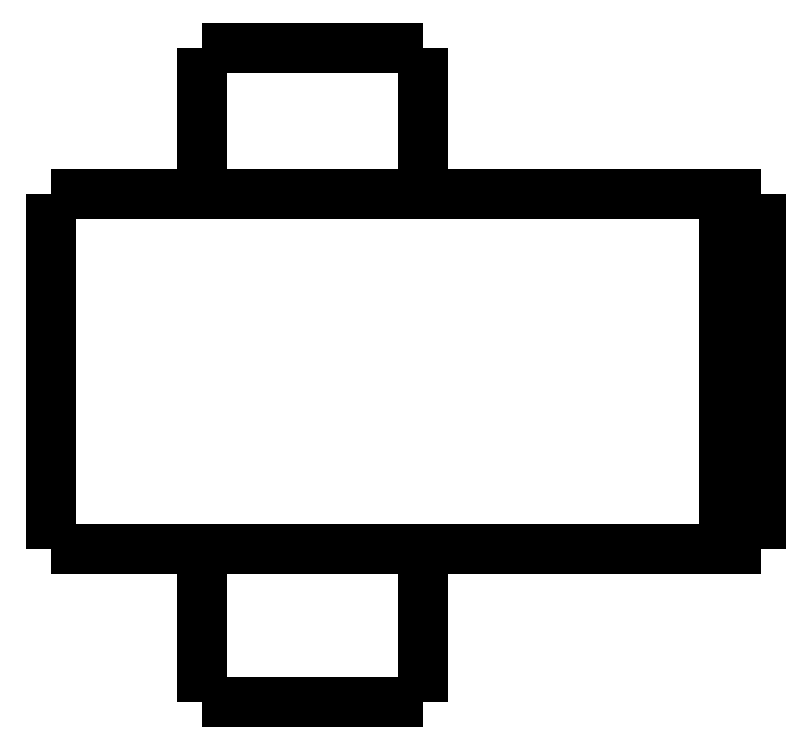
<metadata>
{"format":"dxf","ext":"dxf","renderer":"ezdxf+matplotlib","layout":"modelspace","background":"white","min_lineweight":24,"dpi":150}
</metadata>
<code>
0
SECTION
2
ENTITIES
0
LWPOLYLINE
8
0
90
51
70
0
10
0
20
13.6
10
0
20
13.41
10
0
20
13.22
10
0
20
13.03
10
0
20
12.84
10
0
20
12.65
10
0
20
12.46
10
0
20
12.27
10
0
20
12.08
10
0
20
11.89
10
0
20
11.7
10
0
20
11.51
10
0
20
11.32
10
0
20
11.13
10
0
20
10.94
10
0
20
10.75
10
0
20
10.56
10
0
20
10.37
10
0
20
10.18
10
0
20
9.99
10
0
20
9.8
10
0
20
9.61
10
0
20
9.42
10
0
20
9.23
10
0
20
9.04
10
0
20
8.85
10
0
20
8.66
10
0
20
8.47
10
0
20
8.28
10
0
20
8.09
10
0
20
7.9
10
0
20
7.71
10
0
20
7.52
10
0
20
7.33
10
0
20
7.14
10
0
20
6.95
10
0
20
6.76
10
0
20
6.57
10
0
20
6.38
10
0
20
6.19
10
0
20
6
10
0
20
5.81
10
0
20
5.62
10
0
20
5.43
10
0
20
5.24
10
0
20
5.05
10
0
20
4.86
10
0
20
4.67
10
0
20
4.48
10
0
20
4.29
10
0
20
4.1
0
LWPOLYLINE
8
0
90
51
70
0
10
4.05
20
4.1
10
4.05
20
4.018
10
4.05
20
3.936
10
4.05
20
3.854
10
4.05
20
3.772
10
4.05
20
3.69
10
4.05
20
3.608
10
4.05
20
3.526
10
4.05
20
3.444
10
4.05
20
3.362
10
4.05
20
3.28
10
4.05
20
3.198
10
4.05
20
3.116
10
4.05
20
3.034
10
4.05
20
2.952
10
4.05
20
2.87
10
4.05
20
2.788
10
4.05
20
2.706
10
4.05
20
2.624
10
4.05
20
2.542
10
4.05
20
2.46
10
4.05
20
2.378
10
4.05
20
2.296
10
4.05
20
2.214
10
4.05
20
2.132
10
4.05
20
2.05
10
4.05
20
1.968
10
4.05
20
1.886
10
4.05
20
1.804
10
4.05
20
1.722
10
4.05
20
1.64
10
4.05
20
1.558
10
4.05
20
1.476
10
4.05
20
1.394
10
4.05
20
1.312
10
4.05
20
1.23
10
4.05
20
1.148
10
4.05
20
1.066
10
4.05
20
0.984
10
4.05
20
0.902
10
4.05
20
0.82
10
4.05
20
0.738
10
4.05
20
0.656
10
4.05
20
0.574
10
4.05
20
0.492
10
4.05
20
0.41
10
4.05
20
0.328
10
4.05
20
0.246
10
4.05
20
0.164
10
4.05
20
0.082
10
4.05
20
0
0
LWPOLYLINE
8
0
90
51
70
0
10
9.95
20
4.1
10
9.95
20
4.018
10
9.95
20
3.936
10
9.95
20
3.854
10
9.95
20
3.772
10
9.95
20
3.69
10
9.95
20
3.608
10
9.95
20
3.526
10
9.95
20
3.444
10
9.95
20
3.362
10
9.95
20
3.28
10
9.95
20
3.198
10
9.95
20
3.116
10
9.95
20
3.034
10
9.95
20
2.952
10
9.95
20
2.87
10
9.95
20
2.788
10
9.95
20
2.706
10
9.95
20
2.624
10
9.95
20
2.542
10
9.95
20
2.46
10
9.95
20
2.378
10
9.95
20
2.296
10
9.95
20
2.214
10
9.95
20
2.132
10
9.95
20
2.05
10
9.95
20
1.968
10
9.95
20
1.886
10
9.95
20
1.804
10
9.95
20
1.722
10
9.95
20
1.64
10
9.95
20
1.558
10
9.95
20
1.476
10
9.95
20
1.394
10
9.95
20
1.312
10
9.95
20
1.23
10
9.95
20
1.148
10
9.95
20
1.066
10
9.95
20
0.984
10
9.95
20
0.902
10
9.95
20
0.82
10
9.95
20
0.738
10
9.95
20
0.656
10
9.95
20
0.574
10
9.95
20
0.492
10
9.95
20
0.41
10
9.95
20
0.328
10
9.95
20
0.246
10
9.95
20
0.164
10
9.95
20
0.082
10
9.95
20
0
0
LWPOLYLINE
8
0
90
51
70
0
10
4.05
20
17.5
10
4.05
20
17.42
10
4.05
20
17.34
10
4.05
20
17.27
10
4.05
20
17.19
10
4.05
20
17.11
10
4.05
20
17.03
10
4.05
20
16.95
10
4.05
20
16.88
10
4.05
20
16.8
10
4.05
20
16.72
10
4.05
20
16.64
10
4.05
20
16.56
10
4.05
20
16.49
10
4.05
20
16.41
10
4.05
20
16.33
10
4.05
20
16.25
10
4.05
20
16.17
10
4.05
20
16.1
10
4.05
20
16.02
10
4.05
20
15.94
10
4.05
20
15.86
10
4.05
20
15.78
10
4.05
20
15.71
10
4.05
20
15.63
10
4.05
20
15.55
10
4.05
20
15.47
10
4.05
20
15.39
10
4.05
20
15.32
10
4.05
20
15.24
10
4.05
20
15.16
10
4.05
20
15.08
10
4.05
20
15
10
4.05
20
14.93
10
4.05
20
14.85
10
4.05
20
14.77
10
4.05
20
14.69
10
4.05
20
14.61
10
4.05
20
14.54
10
4.05
20
14.46
10
4.05
20
14.38
10
4.05
20
14.3
10
4.05
20
14.22
10
4.05
20
14.15
10
4.05
20
14.07
10
4.05
20
13.99
10
4.05
20
13.91
10
4.05
20
13.83
10
4.05
20
13.76
10
4.05
20
13.68
10
4.05
20
13.6
0
LWPOLYLINE
8
0
90
51
70
0
10
9.95
20
17.5
10
9.95
20
17.42
10
9.95
20
17.34
10
9.95
20
17.27
10
9.95
20
17.19
10
9.95
20
17.11
10
9.95
20
17.03
10
9.95
20
16.95
10
9.95
20
16.88
10
9.95
20
16.8
10
9.95
20
16.72
10
9.95
20
16.64
10
9.95
20
16.56
10
9.95
20
16.49
10
9.95
20
16.41
10
9.95
20
16.33
10
9.95
20
16.25
10
9.95
20
16.17
10
9.95
20
16.1
10
9.95
20
16.02
10
9.95
20
15.94
10
9.95
20
15.86
10
9.95
20
15.78
10
9.95
20
15.71
10
9.95
20
15.63
10
9.95
20
15.55
10
9.95
20
15.47
10
9.95
20
15.39
10
9.95
20
15.32
10
9.95
20
15.24
10
9.95
20
15.16
10
9.95
20
15.08
10
9.95
20
15
10
9.95
20
14.93
10
9.95
20
14.85
10
9.95
20
14.77
10
9.95
20
14.69
10
9.95
20
14.61
10
9.95
20
14.54
10
9.95
20
14.46
10
9.95
20
14.38
10
9.95
20
14.3
10
9.95
20
14.22
10
9.95
20
14.15
10
9.95
20
14.07
10
9.95
20
13.99
10
9.95
20
13.91
10
9.95
20
13.83
10
9.95
20
13.76
10
9.95
20
13.68
10
9.95
20
13.6
0
LWPOLYLINE
8
0
90
51
70
0
10
0
20
13.6
10
0.03748
20
13.6
10
0.07495
20
13.6
10
0.1124
20
13.6
10
0.1814
20
13.6
10
0.2924
20
13.6
10
0.4034
20
13.6
10
0.5144
20
13.6
10
0.6848
20
13.6
10
0.8651
20
13.6
10
1.045
20
13.6
10
1.243
20
13.6
10
1.486
20
13.6
10
1.729
20
13.6
10
1.971
20
13.6
10
2.252
20
13.6
10
2.548
20
13.6
10
2.844
20
13.6
10
3.145
20
13.6
10
3.483
20
13.6
10
3.82
20
13.6
10
4.158
20
13.6
10
4.512
20
13.6
10
4.878
20
13.6
10
5.245
20
13.6
10
5.611
20
13.6
10
5.993
20
13.6
10
6.374
20
13.6
10
6.755
20
13.6
10
7.137
20
13.6
10
7.518
20
13.6
10
7.9
20
13.6
10
8.281
20
13.6
10
8.651
20
13.6
10
9.018
20
13.6
10
9.385
20
13.6
10
9.745
20
13.6
10
10.08
20
13.6
10
10.42
20
13.6
10
10.76
20
13.6
10
11.07
20
13.6
10
11.37
20
13.6
10
11.67
20
13.6
10
11.96
20
13.6
10
12.2
20
13.6
10
12.45
20
13.6
10
12.69
20
13.6
10
12.9
20
13.6
10
13.08
20
13.6
10
13.27
20
13.6
10
13.45
20
13.6
0
LWPOLYLINE
8
0
90
51
70
0
10
0
20
4.1
10
0.03748
20
4.1
10
0.07495
20
4.1
10
0.1124
20
4.1
10
0.1814
20
4.1
10
0.2924
20
4.1
10
0.4034
20
4.1
10
0.5144
20
4.1
10
0.6848
20
4.1
10
0.8651
20
4.1
10
1.045
20
4.1
10
1.243
20
4.1
10
1.486
20
4.1
10
1.729
20
4.1
10
1.971
20
4.1
10
2.252
20
4.1
10
2.548
20
4.1
10
2.844
20
4.1
10
3.145
20
4.1
10
3.483
20
4.1
10
3.82
20
4.1
10
4.158
20
4.1
10
4.512
20
4.1
10
4.878
20
4.1
10
5.245
20
4.1
10
5.611
20
4.1
10
5.993
20
4.1
10
6.374
20
4.1
10
6.755
20
4.1
10
7.137
20
4.1
10
7.518
20
4.1
10
7.9
20
4.1
10
8.281
20
4.1
10
8.651
20
4.1
10
9.018
20
4.1
10
9.385
20
4.1
10
9.745
20
4.1
10
10.08
20
4.1
10
10.42
20
4.1
10
10.76
20
4.1
10
11.07
20
4.1
10
11.37
20
4.1
10
11.67
20
4.1
10
11.96
20
4.1
10
12.2
20
4.1
10
12.45
20
4.1
10
12.69
20
4.1
10
12.9
20
4.1
10
13.08
20
4.1
10
13.27
20
4.1
10
13.45
20
4.1
0
LWPOLYLINE
8
0
90
51
70
0
10
19
20
13.6
10
19
20
13.41
10
19
20
13.22
10
19
20
13.03
10
19
20
12.84
10
19
20
12.65
10
19
20
12.46
10
19
20
12.27
10
19
20
12.08
10
19
20
11.89
10
19
20
11.7
10
19
20
11.51
10
19
20
11.32
10
19
20
11.13
10
19
20
10.94
10
19
20
10.75
10
19
20
10.56
10
19
20
10.37
10
19
20
10.18
10
19
20
9.99
10
19
20
9.8
10
19
20
9.61
10
19
20
9.42
10
19
20
9.23
10
19
20
9.04
10
19
20
8.85
10
19
20
8.66
10
19
20
8.47
10
19
20
8.28
10
19
20
8.09
10
19
20
7.9
10
19
20
7.71
10
19
20
7.52
10
19
20
7.33
10
19
20
7.14
10
19
20
6.95
10
19
20
6.76
10
19
20
6.57
10
19
20
6.38
10
19
20
6.19
10
19
20
6
10
19
20
5.81
10
19
20
5.62
10
19
20
5.43
10
19
20
5.24
10
19
20
5.05
10
19
20
4.86
10
19
20
4.67
10
19
20
4.48
10
19
20
4.29
10
19
20
4.1
0
LWPOLYLINE
8
0
90
51
70
0
10
15.29
20
4.1
10
15.35
20
4.1
10
15.4
20
4.1
10
15.45
20
4.1
10
15.51
20
4.1
10
15.56
20
4.1
10
15.62
20
4.1
10
15.67
20
4.1
10
15.72
20
4.1
10
15.78
20
4.1
10
15.83
20
4.1
10
15.89
20
4.1
10
15.94
20
4.1
10
16
20
4.1
10
16.05
20
4.1
10
16.1
20
4.1
10
16.16
20
4.1
10
16.21
20
4.1
10
16.27
20
4.1
10
16.32
20
4.1
10
16.37
20
4.1
10
16.43
20
4.1
10
16.48
20
4.1
10
16.54
20
4.1
10
16.59
20
4.1
10
16.65
20
4.1
10
16.7
20
4.1
10
16.75
20
4.1
10
16.81
20
4.1
10
16.86
20
4.1
10
16.92
20
4.1
10
16.97
20
4.1
10
17.02
20
4.1
10
17.08
20
4.1
10
17.13
20
4.1
10
17.19
20
4.1
10
17.24
20
4.1
10
17.3
20
4.1
10
17.35
20
4.1
10
17.4
20
4.1
10
17.46
20
4.1
10
17.51
20
4.1
10
17.57
20
4.1
10
17.62
20
4.1
10
17.67
20
4.1
10
17.73
20
4.1
10
17.78
20
4.1
10
17.84
20
4.1
10
17.89
20
4.1
10
17.95
20
4.1
10
18
20
4.1
0
LWPOLYLINE
8
0
90
51
70
0
10
18
20
4.1
10
18
20
4.29
10
18
20
4.48
10
18
20
4.67
10
18
20
4.86
10
18
20
5.05
10
18
20
5.24
10
18
20
5.43
10
18
20
5.62
10
18
20
5.81
10
18
20
6
10
18
20
6.19
10
18
20
6.38
10
18
20
6.57
10
18
20
6.76
10
18
20
6.95
10
18
20
7.14
10
18
20
7.33
10
18
20
7.52
10
18
20
7.71
10
18
20
7.9
10
18
20
8.09
10
18
20
8.28
10
18
20
8.47
10
18
20
8.66
10
18
20
8.85
10
18
20
9.04
10
18
20
9.23
10
18
20
9.42
10
18
20
9.61
10
18
20
9.8
10
18
20
9.99
10
18
20
10.18
10
18
20
10.37
10
18
20
10.56
10
18
20
10.75
10
18
20
10.94
10
18
20
11.13
10
18
20
11.32
10
18
20
11.51
10
18
20
11.7
10
18
20
11.89
10
18
20
12.08
10
18
20
12.27
10
18
20
12.46
10
18
20
12.65
10
18
20
12.84
10
18
20
13.03
10
18
20
13.22
10
18
20
13.41
10
18
20
13.6
0
LWPOLYLINE
8
0
90
51
70
0
10
15.29
20
13.6
10
15.35
20
13.6
10
15.4
20
13.6
10
15.45
20
13.6
10
15.51
20
13.6
10
15.56
20
13.6
10
15.62
20
13.6
10
15.67
20
13.6
10
15.72
20
13.6
10
15.78
20
13.6
10
15.83
20
13.6
10
15.89
20
13.6
10
15.94
20
13.6
10
16
20
13.6
10
16.05
20
13.6
10
16.1
20
13.6
10
16.16
20
13.6
10
16.21
20
13.6
10
16.27
20
13.6
10
16.32
20
13.6
10
16.37
20
13.6
10
16.43
20
13.6
10
16.48
20
13.6
10
16.54
20
13.6
10
16.59
20
13.6
10
16.65
20
13.6
10
16.7
20
13.6
10
16.75
20
13.6
10
16.81
20
13.6
10
16.86
20
13.6
10
16.92
20
13.6
10
16.97
20
13.6
10
17.02
20
13.6
10
17.08
20
13.6
10
17.13
20
13.6
10
17.19
20
13.6
10
17.24
20
13.6
10
17.3
20
13.6
10
17.35
20
13.6
10
17.4
20
13.6
10
17.46
20
13.6
10
17.51
20
13.6
10
17.57
20
13.6
10
17.62
20
13.6
10
17.67
20
13.6
10
17.73
20
13.6
10
17.78
20
13.6
10
17.84
20
13.6
10
17.89
20
13.6
10
17.95
20
13.6
10
18
20
13.6
0
LWPOLYLINE
8
0
90
51
70
0
10
13.45
20
13.6
10
13.47
20
13.6
10
13.49
20
13.6
10
13.51
20
13.6
10
13.53
20
13.6
10
13.55
20
13.6
10
13.58
20
13.6
10
13.6
20
13.6
10
13.63
20
13.6
10
13.65
20
13.6
10
13.68
20
13.6
10
13.71
20
13.6
10
13.74
20
13.6
10
13.77
20
13.6
10
13.8
20
13.6
10
13.83
20
13.6
10
13.86
20
13.6
10
13.9
20
13.6
10
13.93
20
13.6
10
13.96
20
13.6
10
14
20
13.6
10
14.04
20
13.6
10
14.07
20
13.6
10
14.11
20
13.6
10
14.15
20
13.6
10
14.19
20
13.6
10
14.23
20
13.6
10
14.27
20
13.6
10
14.31
20
13.6
10
14.35
20
13.6
10
14.39
20
13.6
10
14.43
20
13.6
10
14.47
20
13.6
10
14.52
20
13.6
10
14.56
20
13.6
10
14.6
20
13.6
10
14.65
20
13.6
10
14.69
20
13.6
10
14.74
20
13.6
10
14.78
20
13.6
10
14.83
20
13.6
10
14.87
20
13.6
10
14.92
20
13.6
10
14.97
20
13.6
10
15.01
20
13.6
10
15.06
20
13.6
10
15.1
20
13.6
10
15.15
20
13.6
10
15.2
20
13.6
10
15.24
20
13.6
10
15.29
20
13.6
0
LWPOLYLINE
8
0
90
51
70
0
10
18
20
13.6
10
18.02
20
13.6
10
18.04
20
13.6
10
18.06
20
13.6
10
18.08
20
13.6
10
18.1
20
13.6
10
18.12
20
13.6
10
18.14
20
13.6
10
18.16
20
13.6
10
18.18
20
13.6
10
18.2
20
13.6
10
18.22
20
13.6
10
18.24
20
13.6
10
18.26
20
13.6
10
18.28
20
13.6
10
18.3
20
13.6
10
18.32
20
13.6
10
18.34
20
13.6
10
18.36
20
13.6
10
18.38
20
13.6
10
18.4
20
13.6
10
18.42
20
13.6
10
18.44
20
13.6
10
18.46
20
13.6
10
18.48
20
13.6
10
18.5
20
13.6
10
18.52
20
13.6
10
18.54
20
13.6
10
18.56
20
13.6
10
18.58
20
13.6
10
18.6
20
13.6
10
18.62
20
13.6
10
18.64
20
13.6
10
18.66
20
13.6
10
18.68
20
13.6
10
18.7
20
13.6
10
18.72
20
13.6
10
18.74
20
13.6
10
18.76
20
13.6
10
18.78
20
13.6
10
18.8
20
13.6
10
18.82
20
13.6
10
18.84
20
13.6
10
18.86
20
13.6
10
18.88
20
13.6
10
18.9
20
13.6
10
18.92
20
13.6
10
18.94
20
13.6
10
18.96
20
13.6
10
18.98
20
13.6
10
19
20
13.6
0
LWPOLYLINE
8
0
90
51
70
0
10
19
20
4.1
10
18.98
20
4.1
10
18.96
20
4.1
10
18.94
20
4.1
10
18.92
20
4.1
10
18.9
20
4.1
10
18.88
20
4.1
10
18.86
20
4.1
10
18.84
20
4.1
10
18.82
20
4.1
10
18.8
20
4.1
10
18.78
20
4.1
10
18.76
20
4.1
10
18.74
20
4.1
10
18.72
20
4.1
10
18.7
20
4.1
10
18.68
20
4.1
10
18.66
20
4.1
10
18.64
20
4.1
10
18.62
20
4.1
10
18.6
20
4.1
10
18.58
20
4.1
10
18.56
20
4.1
10
18.54
20
4.1
10
18.52
20
4.1
10
18.5
20
4.1
10
18.48
20
4.1
10
18.46
20
4.1
10
18.44
20
4.1
10
18.42
20
4.1
10
18.4
20
4.1
10
18.38
20
4.1
10
18.36
20
4.1
10
18.34
20
4.1
10
18.32
20
4.1
10
18.3
20
4.1
10
18.28
20
4.1
10
18.26
20
4.1
10
18.24
20
4.1
10
18.22
20
4.1
10
18.2
20
4.1
10
18.18
20
4.1
10
18.16
20
4.1
10
18.14
20
4.1
10
18.12
20
4.1
10
18.1
20
4.1
10
18.08
20
4.1
10
18.06
20
4.1
10
18.04
20
4.1
10
18.02
20
4.1
10
18
20
4.1
0
LWPOLYLINE
8
0
90
51
70
0
10
15.29
20
4.1
10
15.24
20
4.1
10
15.2
20
4.1
10
15.15
20
4.1
10
15.1
20
4.1
10
15.06
20
4.1
10
15.01
20
4.1
10
14.97
20
4.1
10
14.92
20
4.1
10
14.87
20
4.1
10
14.83
20
4.1
10
14.78
20
4.1
10
14.74
20
4.1
10
14.69
20
4.1
10
14.65
20
4.1
10
14.6
20
4.1
10
14.56
20
4.1
10
14.52
20
4.1
10
14.47
20
4.1
10
14.43
20
4.1
10
14.39
20
4.1
10
14.35
20
4.1
10
14.31
20
4.1
10
14.27
20
4.1
10
14.23
20
4.1
10
14.19
20
4.1
10
14.15
20
4.1
10
14.11
20
4.1
10
14.07
20
4.1
10
14.04
20
4.1
10
14
20
4.1
10
13.96
20
4.1
10
13.93
20
4.1
10
13.9
20
4.1
10
13.86
20
4.1
10
13.83
20
4.1
10
13.8
20
4.1
10
13.77
20
4.1
10
13.74
20
4.1
10
13.71
20
4.1
10
13.68
20
4.1
10
13.65
20
4.1
10
13.63
20
4.1
10
13.6
20
4.1
10
13.58
20
4.1
10
13.55
20
4.1
10
13.53
20
4.1
10
13.51
20
4.1
10
13.49
20
4.1
10
13.47
20
4.1
10
13.45
20
4.1
0
LWPOLYLINE
8
0
90
51
70
0
10
9.95
20
0
10
9.929
20
0
10
9.909
20
0
10
9.888
20
0
10
9.85
20
0
10
9.789
20
0
10
9.728
20
0
10
9.667
20
0
10
9.574
20
0
10
9.475
20
0
10
9.377
20
0
10
9.269
20
0
10
9.138
20
0
10
9.007
20
0
10
8.877
20
0
10
8.727
20
0
10
8.571
20
0
10
8.414
20
0
10
8.255
20
0
10
8.08
20
0
10
7.906
20
0
10
7.731
20
0
10
7.551
20
0
10
7.368
20
0
10
7.184
20
0
10
7
20
0
10
6.816
20
0
10
6.632
20
0
10
6.449
20
0
10
6.269
20
0
10
6.094
20
0
10
5.92
20
0
10
5.745
20
0
10
5.586
20
0
10
5.429
20
0
10
5.273
20
0
10
5.123
20
0
10
4.993
20
0
10
4.862
20
0
10
4.731
20
0
10
4.623
20
0
10
4.525
20
0
10
4.426
20
0
10
4.333
20
0
10
4.272
20
0
10
4.211
20
0
10
4.15
20
0
10
4.112
20
0
10
4.091
20
0
10
4.071
20
0
10
4.05
20
0
0
LWPOLYLINE
8
0
90
51
70
0
10
9.95
20
17.5
10
9.929
20
17.5
10
9.909
20
17.5
10
9.888
20
17.5
10
9.85
20
17.5
10
9.789
20
17.5
10
9.728
20
17.5
10
9.667
20
17.5
10
9.574
20
17.5
10
9.475
20
17.5
10
9.377
20
17.5
10
9.269
20
17.5
10
9.138
20
17.5
10
9.007
20
17.5
10
8.877
20
17.5
10
8.727
20
17.5
10
8.571
20
17.5
10
8.414
20
17.5
10
8.255
20
17.5
10
8.08
20
17.5
10
7.906
20
17.5
10
7.731
20
17.5
10
7.551
20
17.5
10
7.368
20
17.5
10
7.184
20
17.5
10
7
20
17.5
10
6.816
20
17.5
10
6.632
20
17.5
10
6.449
20
17.5
10
6.269
20
17.5
10
6.094
20
17.5
10
5.92
20
17.5
10
5.745
20
17.5
10
5.586
20
17.5
10
5.429
20
17.5
10
5.273
20
17.5
10
5.123
20
17.5
10
4.993
20
17.5
10
4.862
20
17.5
10
4.731
20
17.5
10
4.623
20
17.5
10
4.525
20
17.5
10
4.426
20
17.5
10
4.333
20
17.5
10
4.272
20
17.5
10
4.211
20
17.5
10
4.15
20
17.5
10
4.112
20
17.5
10
4.091
20
17.5
10
4.071
20
17.5
10
4.05
20
17.5
0
ENDSEC
0
EOF

</code>
